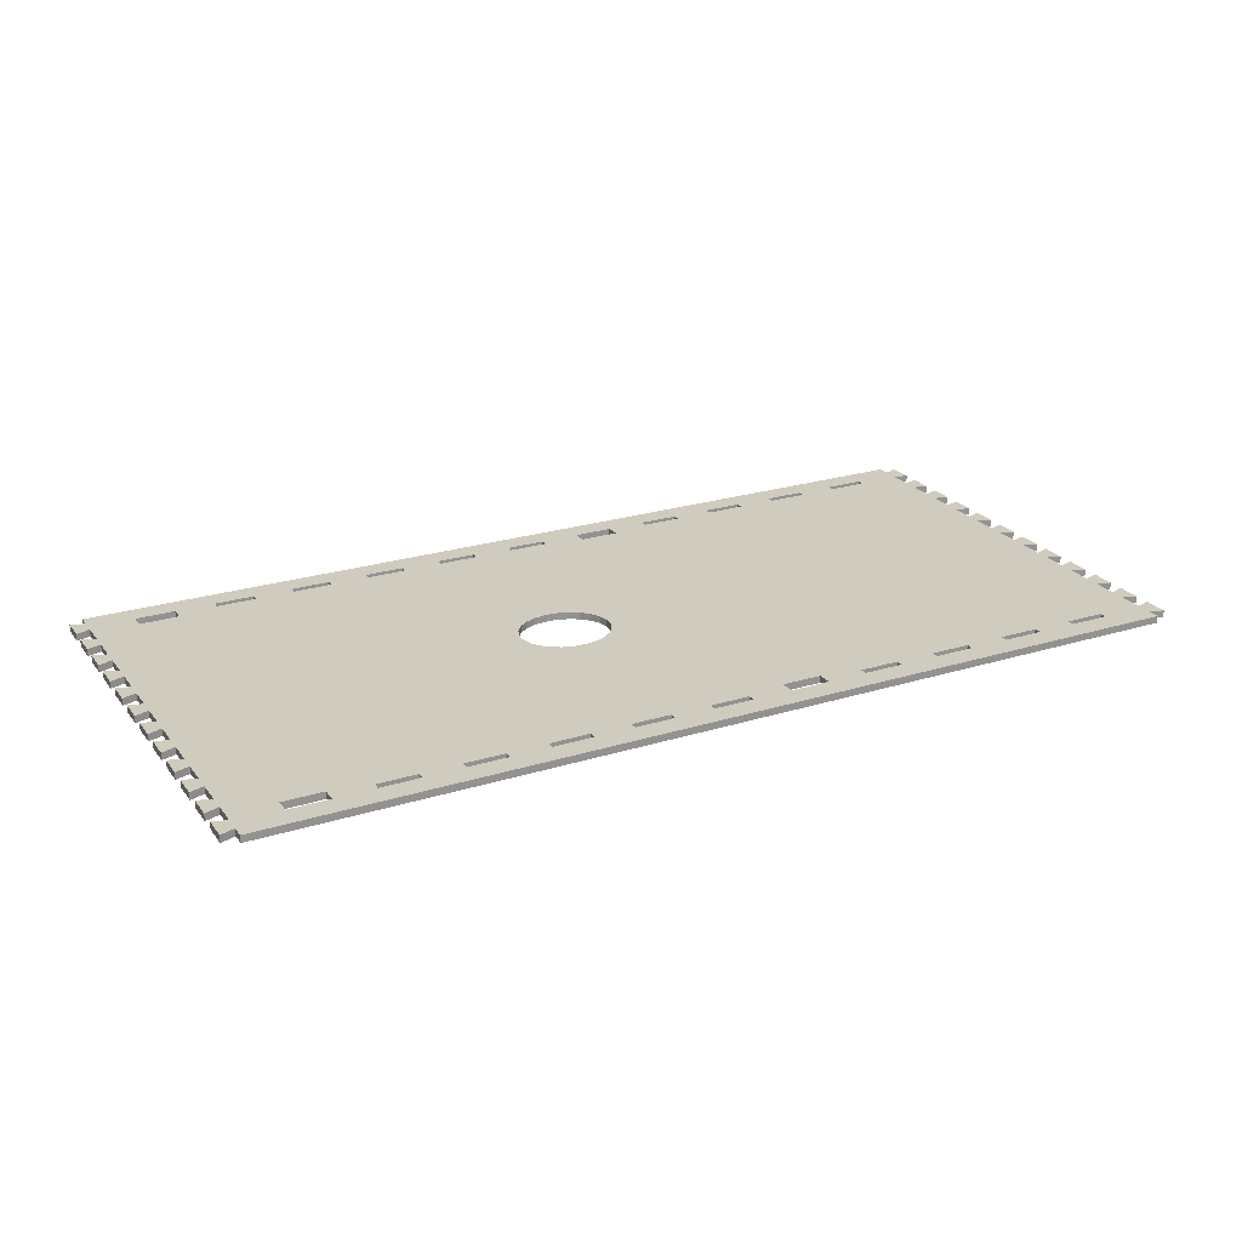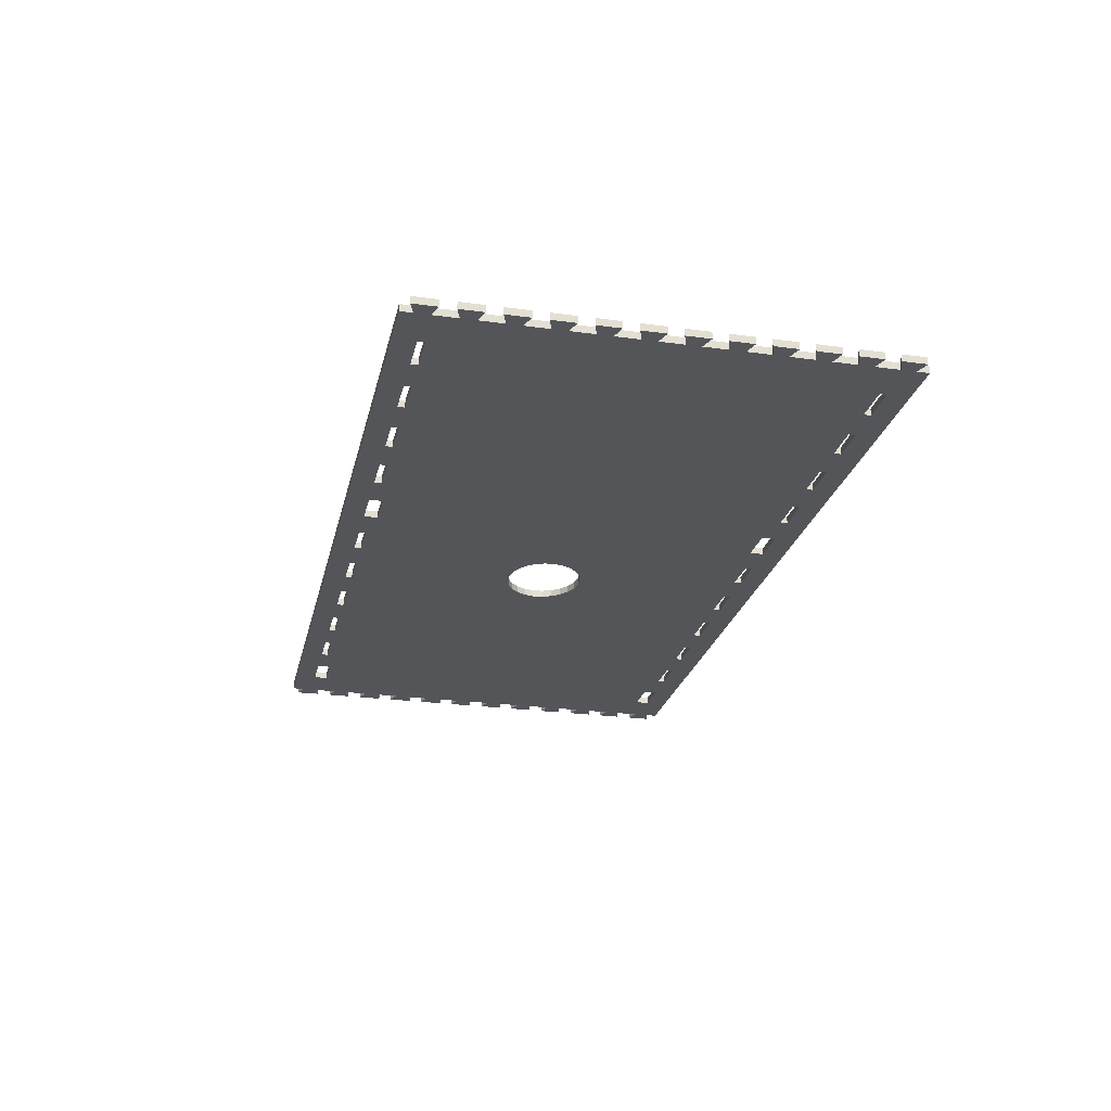
<metadata>
{"format":"obj","ext":"obj","renderer":"f3d","projection":"perspective","resolution":1024,"background":"white","views":[{"elev":23.7,"azim":-27.7,"up":"+Z"},{"elev":-24.5,"azim":77.4,"up":"+Z"}]}
</metadata>
<code>
g whalm654 IRP-05
v 0 0 0
v 0 0 0.018
v 0 0.062 0
v 0 0.062 0.018
v 0.036 0.05 0
v 0.036 0.05 0.018
v 0.036 0.112 0
v 0.036 0.112 0.018
v 0 0.1 0
v 0 0.1 0.018
v 0 0.162 0
v 0 0.162 0.018
v 0.036 0.15 0
v 0.036 0.15 0.018
v 0.036 0.212 0
v 0.036 0.212 0.018
v 0 0.2 0
v 0 0.2 0.018
v 0 0.262 0
v 0 0.262 0.018
v 0.036 0.25 0
v 0.036 0.25 0.018
v 0.036 0.312 0
v 0.036 0.312 0.018
v 0 0.3 0
v 0 0.3 0.018
v 0 0.362 0
v 0 0.362 0.018
v 0.036 0.35 0
v 0.036 0.35 0.018
v 0.036 0.412 0
v 0.036 0.412 0.018
v 0 0.4 0
v 0 0.4 0.018
v 0 0.462 0
v 0 0.462 0.018
v 0.036 0.45 0
v 0.036 0.45 0.018
v 0.036 0.512 0
v 0.036 0.512 0.018
v 0 0.5 0
v 0 0.5 0.018
v 0 0.562 0
v 0 0.562 0.018
v 0.036 0.55 0
v 0.036 0.55 0.018
v 0.036 0.612 0
v 0.036 0.612 0.018
v 0 0.6 0
v 0 0.6 0.018
v 0 0.662 0
v 0 0.662 0.018
v 0.036 0.65 0
v 0.036 0.65 0.018
v 0.036 0.712 0
v 0.036 0.712 0.018
v 0 0.7 0
v 0 0.7 0.018
v 0 0.762 0
v 0 0.762 0.018
v 0.036 0.75 0
v 0.036 0.75 0.018
v 0.036 0.781 0
v 0.036 0.781 0.018
v 2.364 0.781 0
v 2.364 0.781 0.018
v 2.364 0.75 0
v 2.364 0.75 0.018
v 2.4 0.762 0
v 2.4 0.762 0.018
v 2.4 0.7 0
v 2.4 0.7 0.018
v 2.364 0.712 0
v 2.364 0.712 0.018
v 2.364 0.65 0
v 2.364 0.65 0.018
v 2.4 0.662 0
v 2.4 0.662 0.018
v 2.4 0.6 0
v 2.4 0.6 0.018
v 2.364 0.612 0
v 2.364 0.612 0.018
v 2.364 0.55 0
v 2.364 0.55 0.018
v 2.4 0.562 0
v 2.4 0.562 0.018
v 2.4 0.5 0
v 2.4 0.5 0.018
v 2.364 0.512 0
v 2.364 0.512 0.018
v 2.364 0.45 0
v 2.364 0.45 0.018
v 2.4 0.462 0
v 2.4 0.462 0.018
v 2.4 0.4 0
v 2.4 0.4 0.018
v 2.364 0.412 0
v 2.364 0.412 0.018
v 2.364 0.35 0
v 2.364 0.35 0.018
v 2.4 0.362 0
v 2.4 0.362 0.018
v 2.4 0.3 0
v 2.4 0.3 0.018
v 2.364 0.312 0
v 2.364 0.312 0.018
v 2.364 0.25 0
v 2.364 0.25 0.018
v 2.4 0.262 0
v 2.4 0.262 0.018
v 2.4 0.2 0
v 2.4 0.2 0.018
v 2.364 0.212 0
v 2.364 0.212 0.018
v 2.364 0.15 0
v 2.364 0.15 0.018
v 2.4 0.162 0
v 2.4 0.162 0.018
v 2.4 0.1 0
v 2.4 0.1 0.018
v 2.364 0.112 0
v 2.364 0.112 0.018
v 2.364 0.05 0
v 2.364 0.05 0.018
v 2.4 0.062 0
v 2.4 0.062 0.018
v 2.4 0 0
v 2.4 0 0.018
v 2.364 0.012 0
v 2.364 0.012 0.018
v 2.364 -0.05 0
v 2.364 -0.05 0.018
v 2.4 -0.038 0
v 2.4 -0.038 0.018
v 2.4 -0.1 0
v 2.4 -0.1 0.018
v 2.364 -0.088 0
v 2.364 -0.088 0.018
v 2.364 -0.15 0
v 2.364 -0.15 0.018
v 2.4 -0.138 0
v 2.4 -0.138 0.018
v 2.4 -0.2 0
v 2.4 -0.2 0.018
v 2.364 -0.188 0
v 2.364 -0.188 0.018
v 2.364 -0.25 0
v 2.364 -0.25 0.018
v 2.4 -0.238 0
v 2.4 -0.238 0.018
v 2.4 -0.3 0
v 2.4 -0.3 0.018
v 2.364 -0.288 0
v 2.364 -0.288 0.018
v 2.364 -0.35 0
v 2.364 -0.35 0.018
v 2.4 -0.338 0
v 2.4 -0.338 0.018
v 2.4 -0.4 0
v 2.4 -0.4 0.018
v 2.364 -0.388 0
v 2.364 -0.388 0.018
v 2.364 -0.419 0
v 2.364 -0.419 0.018
v 0.036 -0.419 0
v 0.036 -0.419 0.018
v 0.036 -0.388 0
v 0.036 -0.388 0.018
v 0 -0.4 0
v 0 -0.4 0.018
v 0 -0.338 0
v 0 -0.338 0.018
v 0.036 -0.35 0
v 0.036 -0.35 0.018
v 0.036 -0.288 0
v 0.036 -0.288 0.018
v 0 -0.3 0
v 0 -0.3 0.018
v 0 -0.238 0
v 0 -0.238 0.018
v 0.036 -0.25 0
v 0.036 -0.25 0.018
v 0.036 -0.188 0
v 0.036 -0.188 0.018
v 0 -0.2 0
v 0 -0.2 0.018
v 0 -0.138 0
v 0 -0.138 0.018
v 0.036 -0.15 0
v 0.036 -0.15 0.018
v 0.036 -0.088 0
v 0.036 -0.088 0.018
v 0 -0.1 0
v 0 -0.1 0.018
v 0 -0.038 0
v 0 -0.038 0.018
v 0.036 -0.05 0
v 0.036 -0.05 0.018
v 0.036 0.012 0
v 0.036 0.012 0.018
v 1.25 -0.362 0
v 1.25 -0.362 0.018
v 1.15 -0.362 0
v 1.15 -0.362 0.018
v 1.15 -0.344 0
v 1.15 -0.344 0.018
v 1.25 -0.344 0
v 1.25 -0.344 0.018
v 1.95 0.724 0
v 1.95 0.724 0.018
v 2.05 0.724 0
v 2.05 0.724 0.018
v 2.05 0.706 0
v 2.05 0.706 0.018
v 1.95 0.706 0
v 1.95 0.706 0.018
v 0.9852 0.2649 0
v 0.9852 0.2649 0.018
v 0.9623 0.2479 0
v 0.9623 0.2479 0.018
v 0.9452 0.2264 0
v 0.9452 0.2264 0.018
v 0.9352 0.2018 0
v 0.9352 0.2018 0.018
v 0.9328 0.1758 0
v 0.9328 0.1758 0.018
v 0.9383 0.1501 0
v 0.9383 0.1501 0.018
v 0.9513 0.1265 0
v 0.9513 0.1265 0.018
v 0.9708 0.1067 0
v 0.9708 0.1067 0.018
v 0.9957 0.0919 0
v 0.9957 0.0919 0.018
v 1.024 0.08318 0
v 1.024 0.08318 0.018
v 1.054 0.08114 0
v 1.054 0.08114 0.018
v 1.084 0.0859 0
v 1.084 0.0859 0.018
v 1.111 0.09714 0
v 1.111 0.09714 0.018
v 1.134 0.1141 0
v 1.134 0.1141 0.018
v 1.151 0.1356 0
v 1.151 0.1356 0.018
v 1.161 0.1602 0
v 1.161 0.1602 0.018
v 1.163 0.1862 0
v 1.163 0.1862 0.018
v 1.158 0.2119 0
v 1.158 0.2119 0.018
v 1.145 0.2355 0
v 1.145 0.2355 0.018
v 1.125 0.2553 0
v 1.125 0.2553 0.018
v 1.101 0.2701 0
v 1.101 0.2701 0.018
v 1.072 0.2788 0
v 1.072 0.2788 0.018
v 1.042 0.2809 0
v 1.042 0.2809 0.018
v 1.012 0.2761 0
v 1.012 0.2761 0.018
v 1.85 -0.362 0
v 1.85 -0.362 0.018
v 1.85 -0.344 0
v 1.85 -0.344 0.018
v 1.75 -0.344 0
v 1.75 -0.344 0.018
v 1.75 -0.362 0
v 1.75 -0.362 0.018
v 2.15 -0.362 0
v 2.15 -0.362 0.018
v 2.25 -0.362 0
v 2.25 -0.362 0.018
v 2.25 -0.344 0
v 2.25 -0.344 0.018
v 2.15 -0.344 0
v 2.15 -0.344 0.018
v 0.35 -0.362 0
v 0.35 -0.362 0.018
v 0.45 -0.362 0
v 0.45 -0.362 0.018
v 0.45 -0.344 0
v 0.45 -0.344 0.018
v 0.35 -0.344 0
v 0.35 -0.344 0.018
v 0.85 0.706 0
v 0.85 0.706 0.018
v 0.85 0.724 0
v 0.85 0.724 0.018
v 0.75 0.724 0
v 0.75 0.724 0.018
v 0.75 0.706 0
v 0.75 0.706 0.018
v 0.65 0.706 0
v 0.65 0.706 0.018
v 0.55 0.706 0
v 0.55 0.706 0.018
v 0.55 0.724 0
v 0.55 0.724 0.018
v 0.65 0.724 0
v 0.65 0.724 0.018
v 1.15 0.706 0
v 1.15 0.706 0.018
v 1.25 0.706 0
v 1.25 0.706 0.018
v 1.25 0.724 0
v 1.25 0.724 0.018
v 1.15 0.724 0
v 1.15 0.724 0.018
v 0.25 0.724 0
v 0.25 0.724 0.018
v 0.15 0.724 0
v 0.15 0.724 0.018
v 0.15 0.688 0
v 0.15 0.688 0.018
v 0.25 0.688 0
v 0.25 0.688 0.018
v 0.95 -0.344 0
v 0.95 -0.344 0.018
v 0.95 -0.362 0
v 0.95 -0.362 0.018
v 1.05 -0.362 0
v 1.05 -0.362 0.018
v 1.05 -0.344 0
v 1.05 -0.344 0.018
v 2.25 0.706 0
v 2.25 0.706 0.018
v 2.25 0.724 0
v 2.25 0.724 0.018
v 2.15 0.724 0
v 2.15 0.724 0.018
v 2.15 0.706 0
v 2.15 0.706 0.018
v 0.25 -0.362 0
v 0.25 -0.362 0.018
v 0.15 -0.362 0
v 0.15 -0.362 0.018
v 0.15 -0.326 0
v 0.15 -0.326 0.018
v 0.25 -0.326 0
v 0.25 -0.326 0.018
v 0.65 -0.344 0
v 0.65 -0.344 0.018
v 0.55 -0.344 0
v 0.55 -0.344 0.018
v 0.55 -0.362 0
v 0.55 -0.362 0.018
v 0.65 -0.362 0
v 0.65 -0.362 0.018
v 1.05 0.724 0
v 1.05 0.724 0.018
v 0.95 0.724 0
v 0.95 0.724 0.018
v 0.95 0.706 0
v 0.95 0.706 0.018
v 1.05 0.706 0
v 1.05 0.706 0.018
v 1.45 -0.326 0
v 1.45 -0.326 0.018
v 1.45 -0.362 0
v 1.45 -0.362 0.018
v 1.35 -0.362 0
v 1.35 -0.362 0.018
v 1.35 -0.326 0
v 1.35 -0.326 0.018
v 1.45 0.724 0
v 1.45 0.724 0.018
v 1.35 0.724 0
v 1.35 0.724 0.018
v 1.35 0.688 0
v 1.35 0.688 0.018
v 1.45 0.688 0
v 1.45 0.688 0.018
v 1.55 -0.362 0
v 1.55 -0.362 0.018
v 1.55 -0.344 0
v 1.55 -0.344 0.018
v 1.65 -0.344 0
v 1.65 -0.344 0.018
v 1.65 -0.362 0
v 1.65 -0.362 0.018
v 0.85 -0.344 0
v 0.85 -0.344 0.018
v 0.75 -0.344 0
v 0.75 -0.344 0.018
v 0.75 -0.362 0
v 0.75 -0.362 0.018
v 0.85 -0.362 0
v 0.85 -0.362 0.018
v 2.05 -0.362 0
v 2.05 -0.362 0.018
v 2.05 -0.344 0
v 2.05 -0.344 0.018
v 1.95 -0.344 0
v 1.95 -0.344 0.018
v 1.95 -0.362 0
v 1.95 -0.362 0.018
v 0.45 0.706 0
v 0.45 0.706 0.018
v 0.35 0.706 0
v 0.35 0.706 0.018
v 0.35 0.724 0
v 0.35 0.724 0.018
v 0.45 0.724 0
v 0.45 0.724 0.018
v 1.65 0.706 0
v 1.65 0.706 0.018
v 1.65 0.724 0
v 1.65 0.724 0.018
v 1.55 0.724 0
v 1.55 0.724 0.018
v 1.55 0.706 0
v 1.55 0.706 0.018
v 1.75 0.706 0
v 1.75 0.706 0.018
v 1.75 0.724 0
v 1.75 0.724 0.018
v 1.85 0.724 0
v 1.85 0.724 0.018
v 1.85 0.706 0
v 1.85 0.706 0.018
f 1 3 4 2
f 3 5 6 4
f 5 7 8 6
f 7 9 10 8
f 9 11 12 10
f 11 13 14 12
f 13 15 16 14
f 15 17 18 16
f 17 19 20 18
f 19 21 22 20
f 21 23 24 22
f 23 25 26 24
f 25 27 28 26
f 27 29 30 28
f 29 31 32 30
f 31 33 34 32
f 33 35 36 34
f 35 37 38 36
f 37 39 40 38
f 39 41 42 40
f 41 43 44 42
f 43 45 46 44
f 45 47 48 46
f 47 49 50 48
f 49 51 52 50
f 51 53 54 52
f 53 55 56 54
f 55 57 58 56
f 57 59 60 58
f 59 61 62 60
f 61 63 64 62
f 63 65 66 64
f 65 67 68 66
f 67 69 70 68
f 69 71 72 70
f 71 73 74 72
f 73 75 76 74
f 75 77 78 76
f 77 79 80 78
f 79 81 82 80
f 81 83 84 82
f 83 85 86 84
f 85 87 88 86
f 87 89 90 88
f 89 91 92 90
f 91 93 94 92
f 93 95 96 94
f 95 97 98 96
f 97 99 100 98
f 99 101 102 100
f 101 103 104 102
f 103 105 106 104
f 105 107 108 106
f 107 109 110 108
f 109 111 112 110
f 111 113 114 112
f 113 115 116 114
f 115 117 118 116
f 117 119 120 118
f 119 121 122 120
f 121 123 124 122
f 123 125 126 124
f 125 127 128 126
f 127 129 130 128
f 129 131 132 130
f 131 133 134 132
f 133 135 136 134
f 135 137 138 136
f 137 139 140 138
f 139 141 142 140
f 141 143 144 142
f 143 145 146 144
f 145 147 148 146
f 147 149 150 148
f 149 151 152 150
f 151 153 154 152
f 153 155 156 154
f 155 157 158 156
f 157 159 160 158
f 159 161 162 160
f 161 163 164 162
f 163 165 166 164
f 165 167 168 166
f 167 169 170 168
f 169 171 172 170
f 171 173 174 172
f 173 175 176 174
f 175 177 178 176
f 177 179 180 178
f 179 181 182 180
f 181 183 184 182
f 183 185 186 184
f 185 187 188 186
f 187 189 190 188
f 189 191 192 190
f 191 193 194 192
f 193 195 196 194
f 195 197 198 196
f 197 199 200 198
f 199 1 2 200
f 201 202 204 203
f 203 204 206 205
f 205 206 208 207
f 207 208 202 201
f 209 210 212 211
f 211 212 214 213
f 213 214 216 215
f 215 216 210 209
f 217 218 220 219
f 219 220 222 221
f 221 222 224 223
f 223 224 226 225
f 225 226 228 227
f 227 228 230 229
f 229 230 232 231
f 231 232 234 233
f 233 234 236 235
f 235 236 238 237
f 237 238 240 239
f 239 240 242 241
f 241 242 244 243
f 243 244 246 245
f 245 246 248 247
f 247 248 250 249
f 249 250 252 251
f 251 252 254 253
f 253 254 256 255
f 255 256 258 257
f 257 258 260 259
f 259 260 262 261
f 261 262 264 263
f 263 264 218 217
f 265 266 268 267
f 267 268 270 269
f 269 270 272 271
f 271 272 266 265
f 273 274 276 275
f 275 276 278 277
f 277 278 280 279
f 279 280 274 273
f 281 282 284 283
f 283 284 286 285
f 285 286 288 287
f 287 288 282 281
f 289 290 292 291
f 291 292 294 293
f 293 294 296 295
f 295 296 290 289
f 297 298 300 299
f 299 300 302 301
f 301 302 304 303
f 303 304 298 297
f 305 306 308 307
f 307 308 310 309
f 309 310 312 311
f 311 312 306 305
f 313 314 316 315
f 315 316 318 317
f 317 318 320 319
f 319 320 314 313
f 321 322 324 323
f 323 324 326 325
f 325 326 328 327
f 327 328 322 321
f 329 330 332 331
f 331 332 334 333
f 333 334 336 335
f 335 336 330 329
f 337 338 340 339
f 339 340 342 341
f 341 342 344 343
f 343 344 338 337
f 345 346 348 347
f 347 348 350 349
f 349 350 352 351
f 351 352 346 345
f 353 354 356 355
f 355 356 358 357
f 357 358 360 359
f 359 360 354 353
f 361 362 364 363
f 363 364 366 365
f 365 366 368 367
f 367 368 362 361
f 369 370 372 371
f 371 372 374 373
f 373 374 376 375
f 375 376 370 369
f 377 378 380 379
f 379 380 382 381
f 381 382 384 383
f 383 384 378 377
f 385 386 388 387
f 387 388 390 389
f 389 390 392 391
f 391 392 386 385
f 393 394 396 395
f 395 396 398 397
f 397 398 400 399
f 399 400 394 393
f 401 402 404 403
f 403 404 406 405
f 405 406 408 407
f 407 408 402 401
f 409 410 412 411
f 411 412 414 413
f 413 414 416 415
f 415 416 410 409
f 417 418 420 419
f 419 420 422 421
f 421 422 424 423
f 423 424 418 417
f 69 71 67
f 68 72 70
f 67 71 73
f 74 72 68
f 65 67 331
f 332 68 66
f 65 311 63
f 64 312 66
f 63 315 61
f 62 316 64
f 61 55 59
f 60 56 62
f 59 55 57
f 58 56 60
f 55 317 53
f 54 318 56
f 53 47 51
f 52 48 54
f 51 47 49
f 50 48 52
f 47 317 45
f 46 318 48
f 45 39 43
f 44 40 46
f 43 39 41
f 42 40 44
f 39 319 37
f 38 320 40
f 37 31 35
f 36 32 38
f 35 31 33
f 34 32 36
f 31 403 29
f 30 404 32
f 29 23 27
f 28 24 30
f 27 23 25
f 26 24 28
f 23 401 21
f 22 402 24
f 21 15 19
f 20 16 22
f 19 15 17
f 18 16 20
f 15 225 13
f 14 226 16
f 13 7 11
f 12 8 14
f 11 7 9
f 10 8 12
f 7 285 5
f 6 286 8
f 5 199 3
f 4 200 6
f 3 199 1
f 2 200 4
f 199 287 197
f 198 288 200
f 197 191 195
f 196 192 198
f 195 191 193
f 194 192 196
f 191 343 189
f 190 344 192
f 189 183 187
f 188 184 190
f 187 183 185
f 186 184 188
f 183 341 181
f 182 342 184
f 181 175 179
f 180 176 182
f 179 175 177
f 178 176 180
f 175 341 173
f 174 342 176
f 173 167 171
f 172 168 174
f 171 167 169
f 170 168 172
f 167 339 165
f 166 340 168
f 201 163 165
f 166 164 202
f 161 163 275
f 276 164 162
f 155 159 161
f 162 160 156
f 157 159 155
f 156 160 158
f 153 155 277
f 278 156 154
f 147 151 153
f 154 152 148
f 149 151 147
f 148 152 150
f 145 147 277
f 278 148 146
f 139 143 145
f 146 144 140
f 141 143 139
f 140 144 142
f 137 139 279
f 280 140 138
f 131 135 137
f 138 136 132
f 133 135 131
f 132 136 134
f 129 131 395
f 396 132 130
f 123 127 129
f 130 128 124
f 125 127 123
f 124 128 126
f 121 123 397
f 398 124 122
f 115 119 121
f 122 120 116
f 117 119 115
f 116 120 118
f 113 115 267
f 268 116 114
f 107 111 113
f 114 112 108
f 109 111 107
f 108 112 110
f 105 107 215
f 216 108 106
f 99 103 105
f 106 104 100
f 101 103 99
f 100 104 102
f 97 99 213
f 214 100 98
f 91 95 97
f 98 96 92
f 93 95 91
f 92 96 94
f 89 91 335
f 336 92 90
f 83 87 89
f 90 88 84
f 85 87 83
f 84 88 86
f 81 83 329
f 330 84 82
f 75 79 81
f 82 80 76
f 77 79 75
f 76 80 78
f 73 75 329
f 330 76 74
f 67 73 331
f 332 74 68
f 65 331 333
f 334 332 66
f 65 333 211
f 212 334 66
f 333 335 211
f 212 336 334
f 65 211 209
f 210 212 66
f 65 209 421
f 422 210 66
f 421 209 423
f 424 210 422
f 65 421 419
f 420 422 66
f 65 419 411
f 412 420 66
f 419 417 411
f 412 418 420
f 65 411 413
f 414 412 66
f 65 413 369
f 370 414 66
f 413 415 369
f 370 416 414
f 65 369 371
f 372 370 66
f 65 371 309
f 310 372 66
f 309 371 307
f 308 372 310
f 65 309 311
f 312 310 66
f 311 353 63
f 64 354 312
f 353 355 63
f 64 356 354
f 355 291 63
f 64 292 356
f 291 293 63
f 64 294 292
f 293 303 63
f 64 304 294
f 303 301 63
f 64 302 304
f 301 407 63
f 64 408 302
f 407 405 63
f 64 406 408
f 405 313 63
f 64 314 406
f 313 315 63
f 64 316 314
f 61 315 55
f 56 316 62
f 315 317 55
f 56 318 316
f 53 317 47
f 48 318 54
f 45 317 39
f 40 318 46
f 317 319 39
f 40 320 318
f 37 319 31
f 32 320 38
f 319 403 31
f 32 404 320
f 313 403 319
f 320 404 314
f 403 401 29
f 30 402 404
f 29 401 23
f 24 402 30
f 401 223 21
f 22 224 402
f 21 223 15
f 16 224 22
f 223 225 15
f 16 226 224
f 13 225 7
f 8 226 14
f 225 285 7
f 8 286 226
f 225 347 285
f 286 348 226
f 5 285 199
f 200 286 6
f 285 287 199
f 200 288 286
f 287 343 197
f 198 344 288
f 197 343 191
f 192 344 198
f 343 341 189
f 190 342 344
f 189 341 183
f 184 342 190
f 181 341 175
f 176 342 182
f 341 339 173
f 174 340 342
f 173 339 167
f 168 340 174
f 339 337 165
f 166 338 340
f 337 281 165
f 166 282 338
f 287 281 337
f 338 282 288
f 281 283 165
f 166 284 282
f 283 349 165
f 166 350 284
f 347 349 283
f 284 350 348
f 349 351 165
f 166 352 350
f 351 389 165
f 166 390 352
f 345 389 351
f 352 390 346
f 389 391 165
f 166 392 390
f 391 323 165
f 166 324 392
f 385 323 391
f 392 324 386
f 323 325 165
f 166 326 324
f 325 203 165
f 166 204 326
f 327 203 325
f 326 204 328
f 203 201 165
f 166 202 204
f 365 163 201
f 202 164 366
f 363 163 365
f 366 164 364
f 377 163 363
f 364 164 378
f 383 163 377
f 378 164 384
f 271 163 383
f 384 164 272
f 265 163 271
f 272 164 266
f 399 163 265
f 266 164 400
f 393 163 399
f 400 164 394
f 273 163 393
f 394 164 274
f 275 163 273
f 274 164 276
f 155 161 275
f 276 162 156
f 277 155 275
f 276 156 278
f 147 153 277
f 278 154 148
f 145 277 279
f 280 278 146
f 139 145 279
f 280 146 140
f 137 279 395
f 396 280 138
f 131 137 395
f 396 138 132
f 129 395 397
f 398 396 130
f 123 129 397
f 398 130 124
f 121 397 267
f 268 398 122
f 115 121 267
f 268 122 116
f 113 267 423
f 424 268 114
f 107 113 423
f 424 114 108
f 215 107 423
f 424 108 216
f 99 105 215
f 216 106 100
f 213 99 215
f 216 100 214
f 91 97 213
f 214 98 92
f 335 91 213
f 214 92 336
f 211 335 213
f 214 336 212
f 83 89 335
f 336 90 84
f 329 83 335
f 336 84 330
f 75 81 329
f 330 82 76
f 331 73 329
f 330 74 332
f 209 215 423
f 424 216 210
f 411 417 409
f 410 418 412
f 415 409 249
f 250 410 416
f 369 415 375
f 376 416 370
f 373 375 253
f 254 376 374
f 371 373 307
f 308 374 372
f 311 305 353
f 354 306 312
f 353 305 359
f 360 306 354
f 359 261 357
f 358 262 360
f 355 357 289
f 290 358 356
f 291 355 289
f 290 356 292
f 289 219 295
f 296 220 290
f 293 295 303
f 304 296 294
f 303 295 297
f 298 296 304
f 295 221 297
f 298 222 296
f 297 223 299
f 300 224 298
f 301 299 407
f 408 300 302
f 407 299 401
f 402 300 408
f 299 223 401
f 402 224 300
f 405 403 313
f 314 404 406
f 221 223 297
f 298 224 222
f 225 227 347
f 348 228 226
f 227 345 347
f 348 346 228
f 285 347 283
f 284 348 286
f 343 287 337
f 338 288 344
f 387 389 345
f 346 390 388
f 231 385 387
f 388 386 232
f 321 323 385
f 386 324 322
f 235 327 321
f 322 328 236
f 205 203 327
f 328 204 206
f 207 205 241
f 242 206 208
f 207 365 201
f 202 366 208
f 367 365 207
f 208 366 368
f 367 207 241
f 242 208 368
f 361 367 245
f 246 368 362
f 361 379 363
f 364 380 362
f 379 377 363
f 364 378 380
f 381 379 247
f 248 380 382
f 381 271 383
f 384 272 382
f 269 271 381
f 382 272 270
f 409 269 381
f 382 270 410
f 423 267 269
f 270 268 424
f 267 397 265
f 266 398 268
f 397 399 265
f 266 400 398
f 395 273 393
f 394 274 396
f 279 273 395
f 396 274 280
f 423 269 417
f 418 270 424
f 417 269 409
f 410 270 418
f 409 381 249
f 250 382 410
f 249 381 247
f 248 382 250
f 375 415 249
f 250 416 376
f 375 249 251
f 252 250 376
f 375 251 253
f 254 252 376
f 373 253 255
f 256 254 374
f 307 373 255
f 256 374 308
f 307 255 257
f 258 256 308
f 305 307 257
f 258 308 306
f 305 257 259
f 260 258 306
f 305 259 359
f 360 260 306
f 359 259 261
f 262 260 360
f 261 263 357
f 358 264 262
f 263 217 357
f 358 218 264
f 357 217 289
f 290 218 358
f 217 219 289
f 290 220 218
f 219 221 295
f 296 222 220
f 247 361 245
f 246 362 248
f 245 367 243
f 244 368 246
f 243 367 241
f 242 368 244
f 241 205 239
f 240 206 242
f 239 205 237
f 238 206 240
f 237 327 235
f 236 328 238
f 233 235 321
f 322 236 234
f 231 233 385
f 386 234 232
f 229 231 387
f 388 232 230
f 227 229 345
f 346 230 228
f 229 387 345
f 346 388 230
f 233 321 385
f 386 322 234
f 237 205 327
f 328 206 238
f 379 361 247
f 248 362 380

</code>
